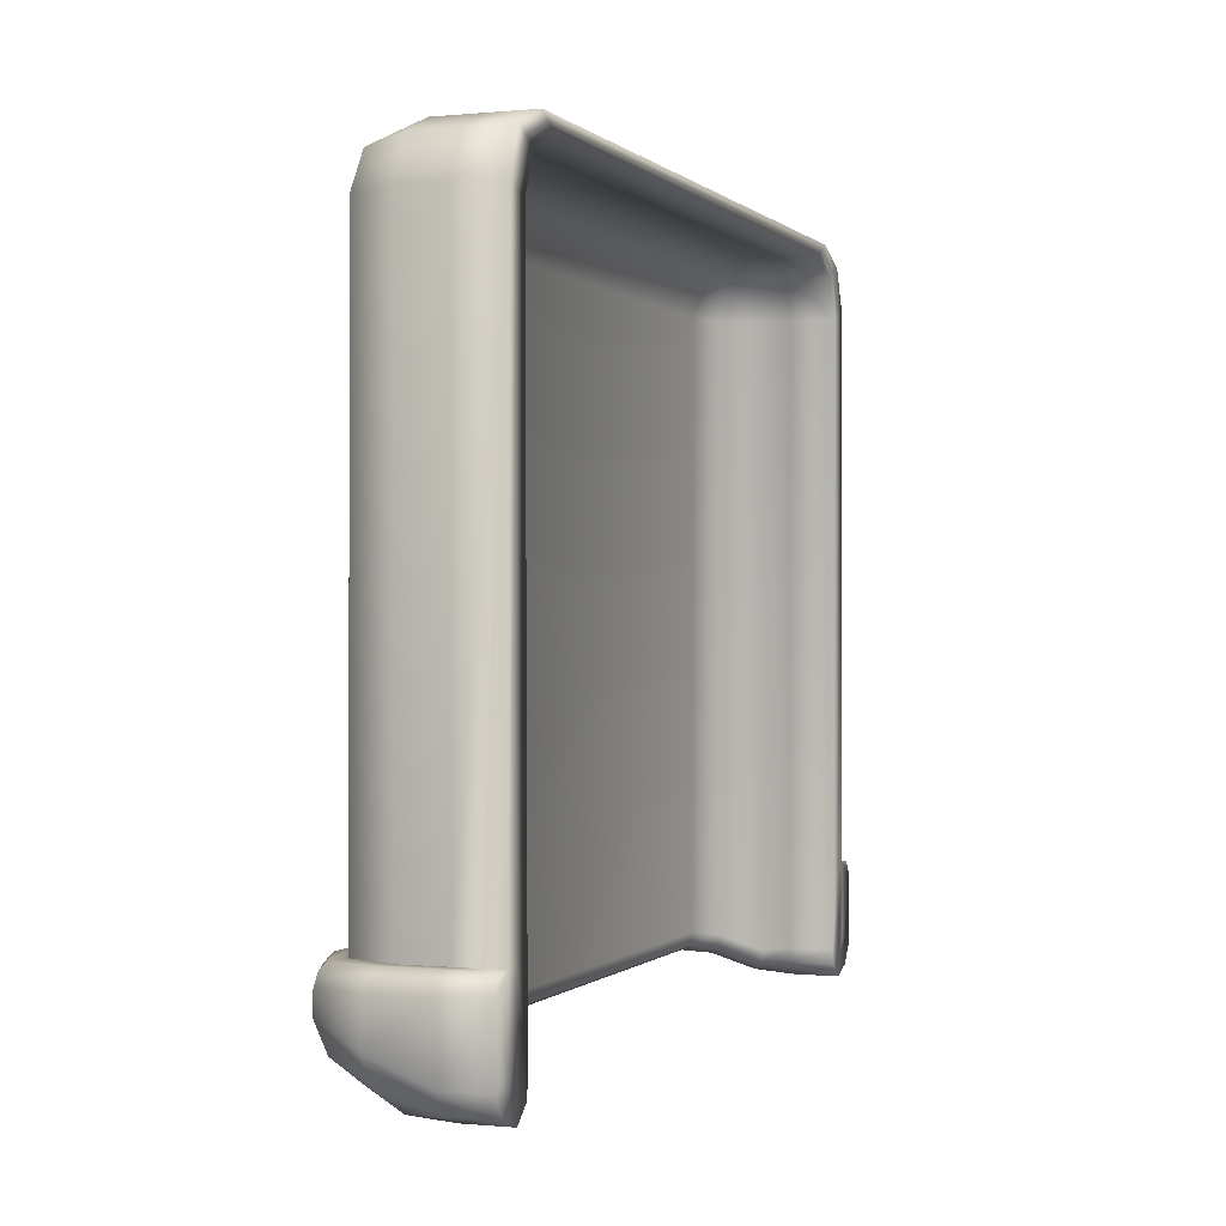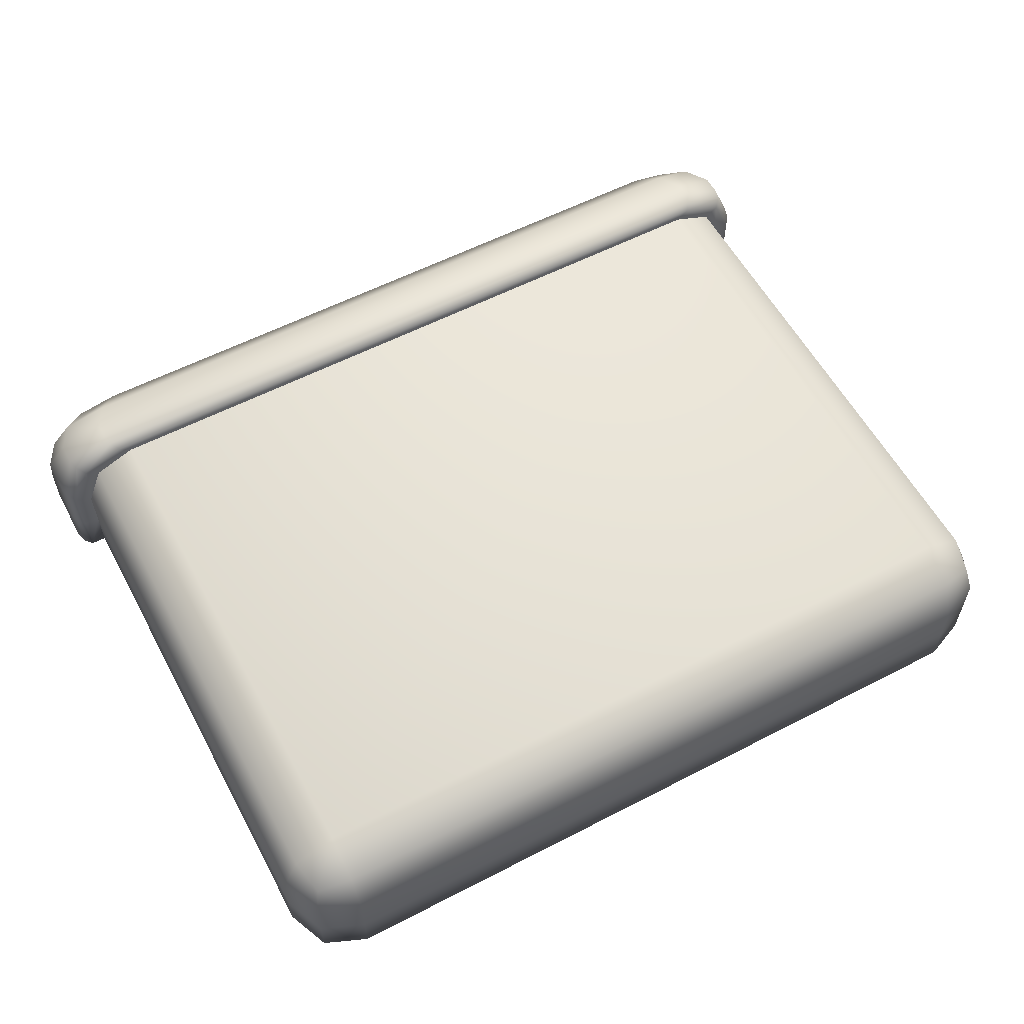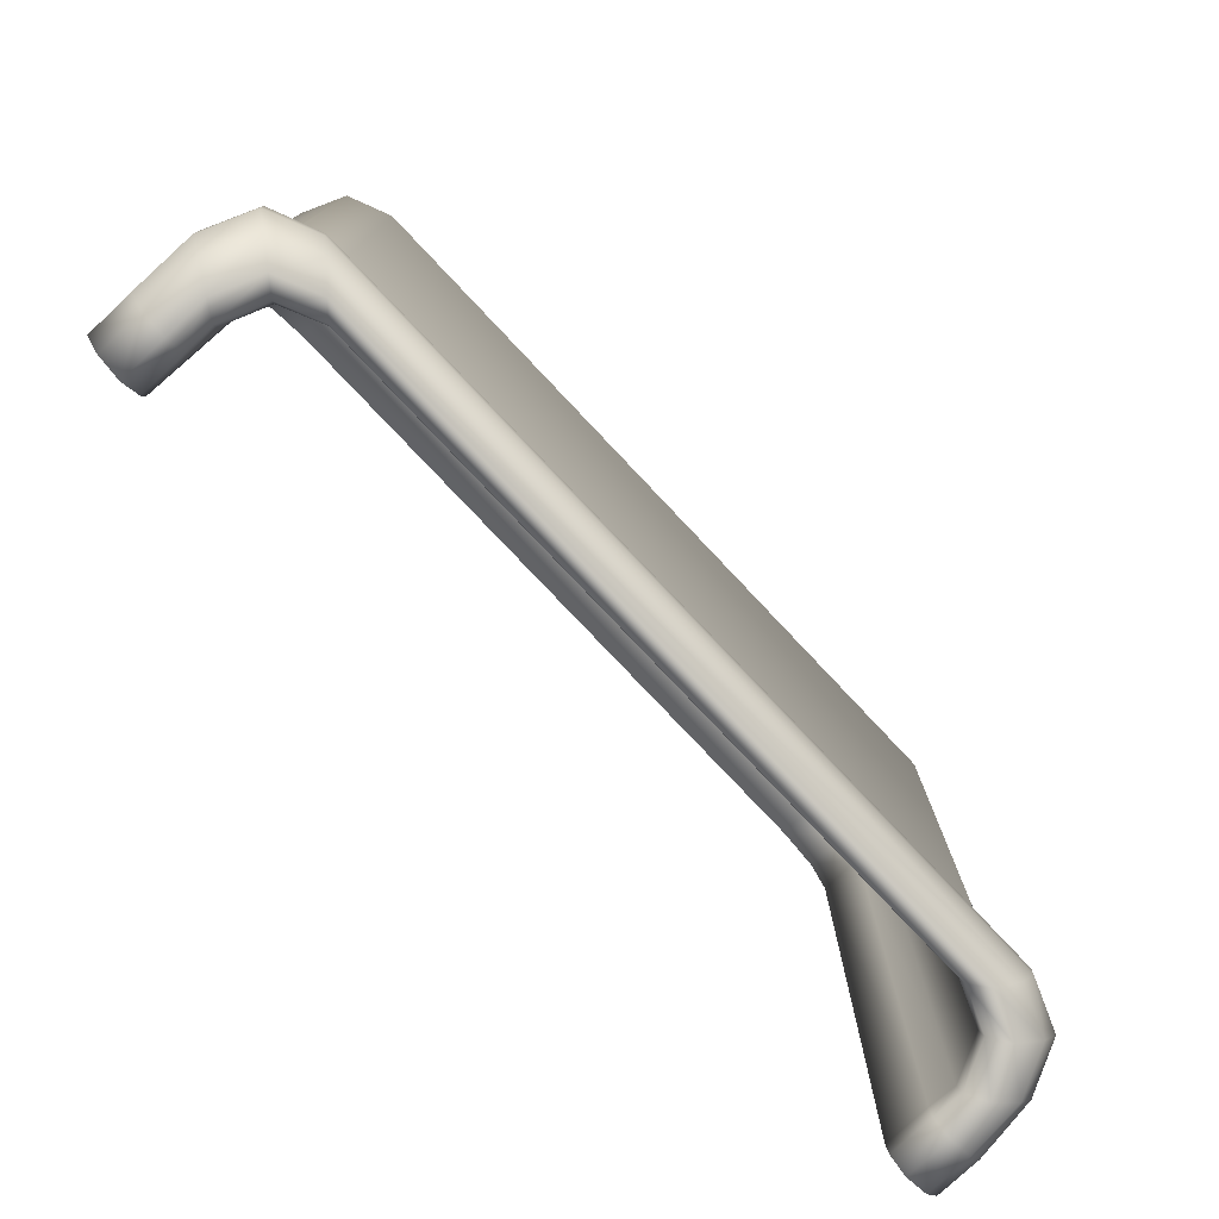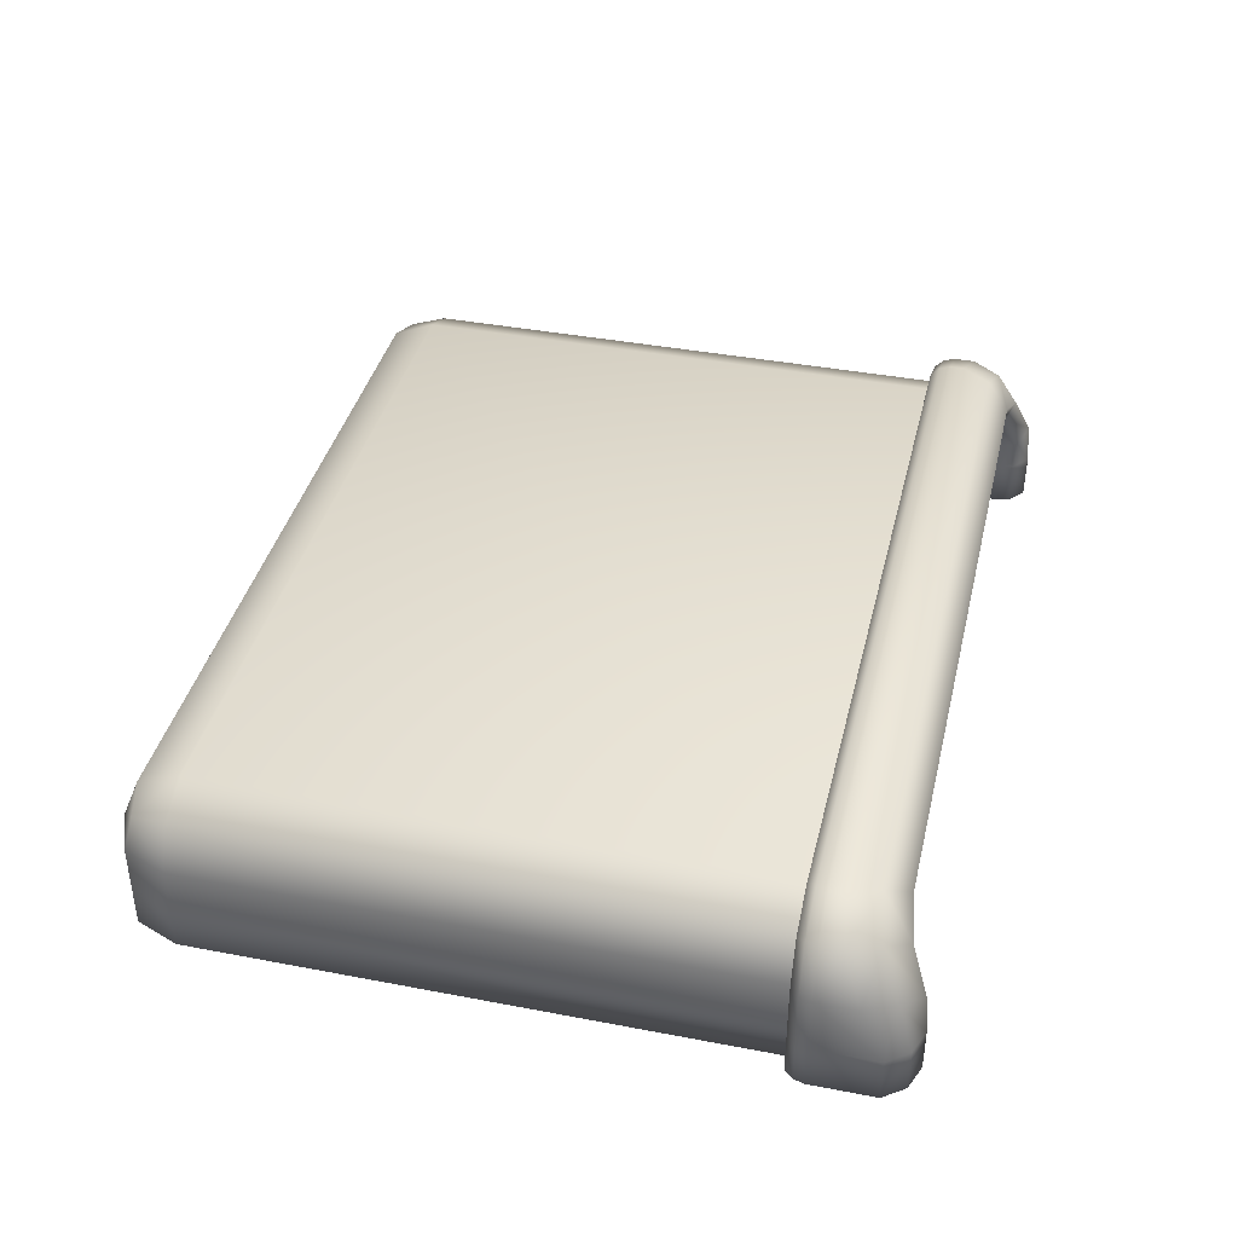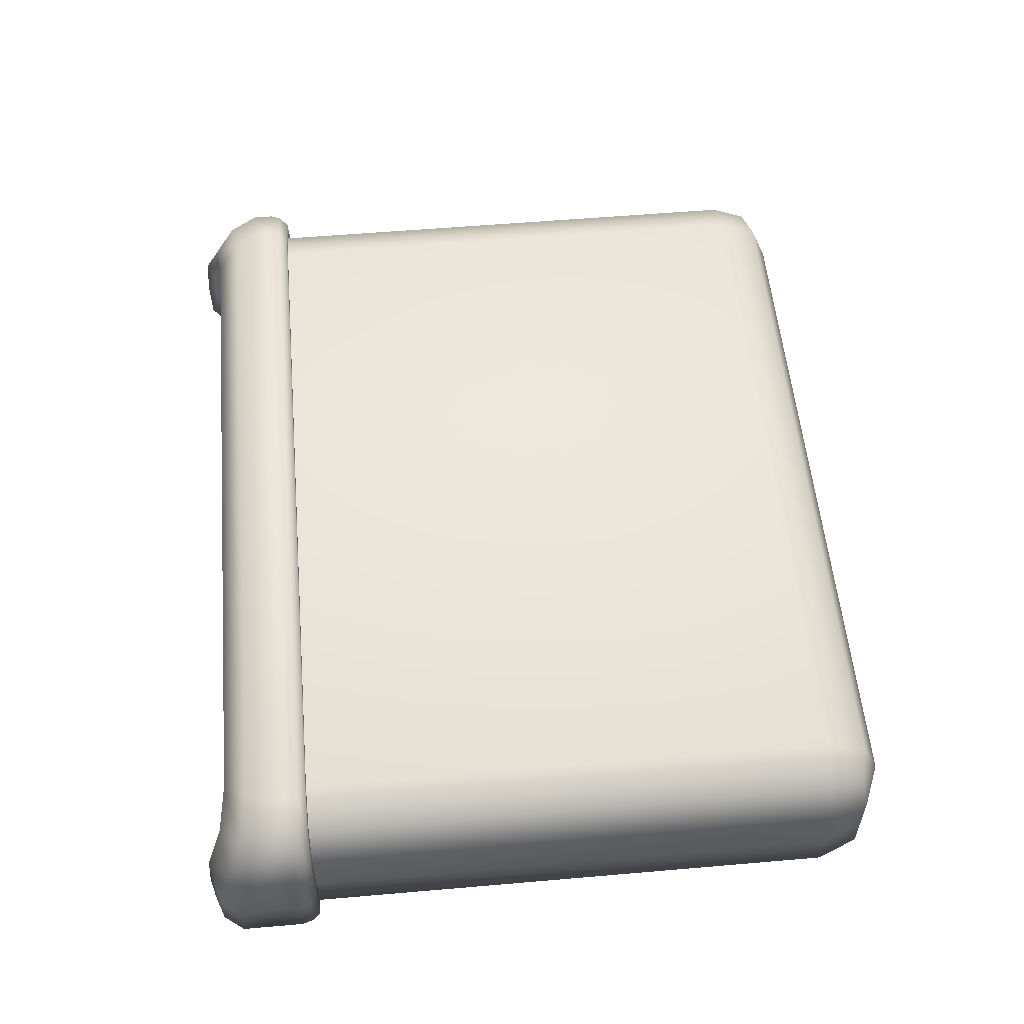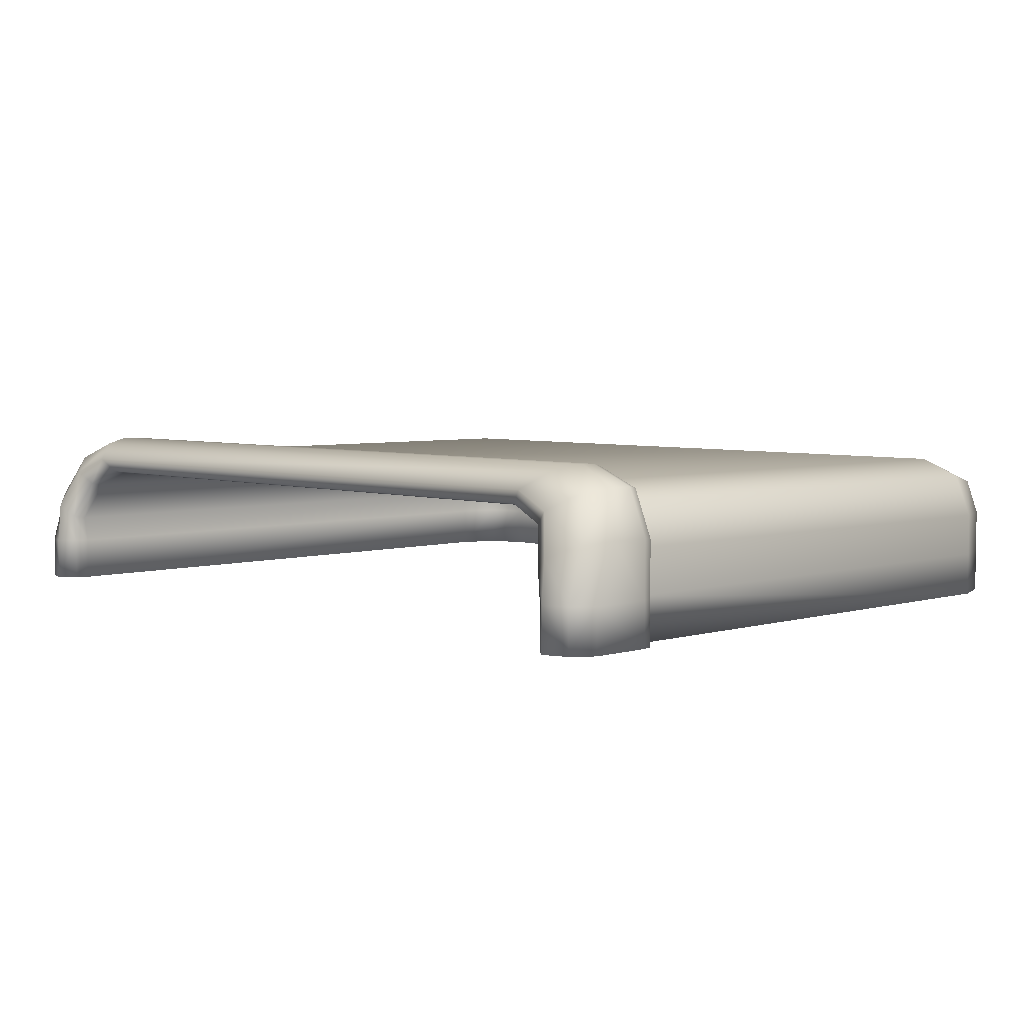
<metadata>
{"format":"obj","ext":"obj","renderer":"f3d","projection":"perspective","resolution":1024,"background":"white","views":[{"elev":-0.1,"azim":-69.6,"up":"+Z"},{"elev":57.8,"azim":-28.2,"up":"+Y"},{"elev":-77.4,"azim":133.3,"up":"+Z"},{"elev":39.4,"azim":103.4,"up":"+Y"},{"elev":55.6,"azim":-95.2,"up":"+Y"},{"elev":4.7,"azim":-133.6,"up":"+Y"}]}
</metadata>
<code>
g Garage
v -0.5709 -4.917e-07 -0.3297
v -0.5518 0.05713 -0.3297
v -0.5518 -4.917e-07 -0.3297
v -0.5709 0.05713 -0.3297
v -0.5518 0.1134 -0.3297
v -0.5807 0.05713 -0.3404
v -0.5807 -4.922e-07 -0.3404
v -0.5708 0.123 -0.3297
v -0.5807 0.128 -0.3404
v -0.5471 0.1802 -0.3297
v -0.529 0.1683 -0.3297
v -0.4741 0.191 -0.3297
v -0.5565 0.1864 -0.3404
v -0.5848 0.13 -0.3543
v -0.5848 0.05713 -0.3543
v -0.5604 0.189 -0.3543
v -0.5848 0.13 -0.4054
v -0.4897 0.2038 -0.3297
v -0.498 0.2106 -0.3404
v -0.5014 0.2134 -0.3543
v 0.4865 0.2038 -0.3297
v 0.471 0.191 -0.3297
v 0.5259 0.1683 -0.3297
v 0.5439 0.1802 -0.3297
v 0.5533 0.1864 -0.3404
v 0.4948 0.2106 -0.3404
v 0.5573 0.189 -0.3543
v 0.4983 0.2134 -0.3543
v 0.4983 0.2134 -0.372
v 0.5573 0.189 -0.3818
v -0.5604 0.189 -0.3818
v 0.482 0.2064 -0.4091
v 0.5386 0.183 -0.4185
v 0.5085 0.1627 -0.4471
v -0.5014 0.2134 -0.372
v 0.4558 0.1845 -0.4383
v 0.4881 0.1456 -0.4372
v -0.4852 0.2064 -0.4091
v -0.5417 0.183 -0.4185
v 0.4381 0.1666 -0.4288
v 0.4847 0.1426 -0.4209
v 0.4351 0.1635 -0.4126
v -0.459 0.1845 -0.4383
v -0.4413 0.1666 -0.4288
v -0.4383 0.1635 -0.4126
v -0.5652 0.1264 -0.4411
v -0.5116 0.1627 -0.4471
v -0.4913 0.1456 -0.4372
v -0.4878 0.1426 -0.4209
v -0.5334 0.11 -0.4681
v -0.512 0.09487 -0.4575
v -0.5084 0.09219 -0.441
v -0.5652 0.05713 -0.4609
v -0.5334 0.05713 -0.4725
v -0.5119 0.05713 -0.4544
v -0.5083 0.05713 -0.4365
v -0.5848 0.05713 -0.4347
v -0.5652 -5.056e-07 -0.4609
v -0.5334 -5.065e-07 -0.4725
v -0.5848 -4.933e-07 -0.3543
v -0.5848 -5.036e-07 -0.4347
v -0.5119 -5.051e-07 -0.4544
v -0.5083 0.05713 -0.4365
v -0.5083 -5.038e-07 -0.4366
v -0.5518 -5.027e-07 -0.4223
v -0.5334 -4.917e-07 -0.3297
v -0.5518 -4.917e-07 -0.3297
v -0.5709 -4.917e-07 -0.3297
v 0.5776 -4.922e-07 -0.3404
v 0.5486 -4.917e-07 -0.3297
v 0.5677 -4.917e-07 -0.3297
v 0.5817 -4.933e-07 -0.3543
v 0.5486 -5.027e-07 -0.4223
v 0.5817 -5.036e-07 -0.4347
v 0.5303 -5.065e-07 -0.4725
v 0.5303 -4.917e-07 -0.3297
v 0.562 -5.056e-07 -0.4609
v 0.562 0.05713 -0.4609
v 0.5817 0.05713 -0.4347
v 0.5817 0.05713 -0.3543
v 0.5817 -4.933e-07 -0.3543
v 0.5776 0.05713 -0.3404
v 0.5776 -4.922e-07 -0.3404
v 0.5677 0.05713 -0.3297
v 0.5677 -4.917e-07 -0.3297
v 0.5486 -4.917e-07 -0.3297
v 0.5486 0.05713 -0.3297
v 0.5303 0.05713 -0.4725
v 0.562 0.1264 -0.4411
v 0.5087 0.05713 -0.4544
v 0.5087 -5.051e-07 -0.4544
v 0.5051 -5.038e-07 -0.4366
v 0.5051 0.05713 -0.4365
v 0.5303 0.11 -0.4681
v 0.5088 0.09487 -0.4575
v 0.5051 0.05713 -0.4365
v 0.5052 0.09219 -0.441
v 0.5085 0.1627 -0.4471
v 0.4881 0.1456 -0.4372
v 0.5052 0.09219 -0.441
v 0.4847 0.1426 -0.4209
v 0.5386 0.183 -0.4185
v 0.5817 0.13 -0.4054
v 0.5573 0.189 -0.3818
v 0.5817 0.13 -0.3543
v 0.5817 0.05713 -0.3543
v 0.5817 0.13 -0.3543
v 0.5573 0.189 -0.3543
v 0.5533 0.1864 -0.3404
v 0.5776 0.128 -0.3404
v 0.5776 0.05713 -0.3404
v 0.5439 0.1802 -0.3297
v 0.5677 0.123 -0.3297
v 0.5677 0.05713 -0.3297
v 0.5486 0.05713 -0.3297
v 0.5486 0.1134 -0.3297
v 0.5259 0.1683 -0.3297
v 0.5486 0.05713 0.3689
v 0.5486 0.05713 -0.3297
v 0.5486 -4.49e-07 0.3689
v 0.5303 -4.917e-07 -0.3297
v 0.5303 -4.494e-07 0.3636
v 0.5259 0.05713 0.4238
v 0.5259 -4.448e-07 0.4238
v 0.471 0.05713 0.4466
v 0.471 0.1134 0.4466
v 0.5259 0.1134 0.4238
v 0.5486 0.05713 0.3689
v 0.5158 0.1582 0.4138
v 0.5486 0.1134 0.3689
v 0.5486 0.05713 -0.3297
v 0.5486 0.1134 -0.3297
v 0.5259 0.1683 -0.3297
v 0.5259 0.1683 0.3689
v 0.5158 0.1582 0.4138
v 0.5259 0.1134 0.4238
v 0.471 0.1683 0.4238
v -0.4741 0.1134 0.4466
v -0.4741 0.1683 0.4238
v -0.5189 0.1582 0.4138
v -0.529 0.1134 0.4238
v -0.4741 0.05713 0.4466
v -0.529 0.1134 0.4238
v 0.471 -4.431e-07 0.4466
v -0.529 0.05713 0.4238
v -0.4741 -4.431e-07 0.4466
v -0.5518 0.1134 0.3689
v -0.5189 0.1582 0.4138
v 0.5085 -4.454e-07 0.4162
v 0.4558 -4.438e-07 0.438
v 0.4911 -4.46e-07 0.4086
v -0.459 -4.438e-07 0.438
v -0.529 -4.448e-07 0.4238
v -0.5116 -4.454e-07 0.4162
v -0.5518 0.05713 0.3689
v -0.5518 -4.49e-07 0.3689
v -0.5334 -4.494e-07 0.3636
v -0.5334 -4.917e-07 -0.3297
v -0.5518 0.05713 -0.3297
v -0.5518 0.1134 -0.3297
v -0.529 0.1683 0.3689
v -0.529 0.1683 -0.3297
v -0.4741 0.191 0.3689
v -0.4741 0.191 -0.3297
v -0.4741 0.1683 0.4238
v 0.471 0.191 -0.3297
v 0.471 0.191 0.3689
v 0.471 0.1683 0.4238
v 0.5158 0.1582 0.4138
v 0.5259 0.1683 0.3689
v 0.5259 0.1683 -0.3297
v -0.5083 -5.038e-07 -0.4366
v -0.5151 -4.498e-07 0.3582
v -0.5334 -4.494e-07 0.3636
v -0.4942 -4.46e-07 0.4086
v -0.5116 -4.454e-07 0.4162
v -0.4438 -4.444e-07 0.4295
v -0.459 -4.438e-07 0.438
v 0.4407 -4.444e-07 0.4295
v -0.5151 0.05713 0.3582
v -0.4942 0.05713 0.4086
v -0.4438 0.05713 0.4295
v 0.4407 0.05713 0.4295
v -0.5151 0.09219 0.3582
v -0.4942 0.09219 0.4086
v -0.4438 0.09219 0.4295
v -0.485 0.1333 0.3993
v -0.4942 0.1426 0.3582
v -0.4438 0.1635 0.3582
v -0.4438 0.1426 0.4086
v 0.4407 0.1635 0.3582
v 0.4407 0.1426 0.4086
v 0.4818 0.1333 0.3993
v 0.4911 0.1426 0.3582
v 0.512 0.09219 0.3582
v 0.512 0.05713 0.3582
v 0.4911 0.09219 0.4086
v 0.4911 0.05713 0.4086
v 0.4407 0.09219 0.4295
v 0.4818 0.1333 0.3993
v 0.4407 0.1426 0.4086
v -0.4438 0.1426 0.4086
v -0.485 0.1333 0.3993
v -0.4942 0.09219 0.4086
v 0.512 -4.498e-07 0.3582
v 0.512 0.05713 0.3582
v 0.5085 -4.454e-07 0.4162
v 0.512 -4.498e-07 0.3582
v 0.512 0.09219 0.3582
v 0.4818 0.1333 0.3993
v 0.4911 0.09219 0.4086
v 0.4911 0.1426 0.3582
v 0.5303 -4.917e-07 -0.3297
v 0.5051 -5.038e-07 -0.4366
v 0.512 -4.498e-07 0.3582
v 0.5303 -4.494e-07 0.3636
v 0.5486 -4.49e-07 0.3689
v 0.5303 -4.494e-07 0.3636
v 0.5085 -4.454e-07 0.4162
g Garage_0
f 3 2 1
f 2 4 1
f 2 5 4
f 1 4 6
f 7 1 6
f 5 8 4
f 6 4 9
f 4 8 9
f 8 5 10
f 5 11 10
f 11 12 10
f 9 8 13
f 8 10 13
f 6 9 14
f 7 6 15
f 15 6 14
f 14 9 16
f 9 13 16
f 14 17 15
f 17 14 16
f 12 18 10
f 13 10 19
f 10 18 19
f 16 13 20
f 13 19 20
f 18 12 21
f 12 22 21
f 22 23 21
f 23 24 21
f 21 24 25
f 18 21 26
f 26 21 25
f 19 18 26
f 26 25 27
f 19 26 28
f 28 26 27
f 20 19 28
f 28 27 29
f 28 29 20
f 27 30 29
f 31 16 20
f 31 17 16
f 32 29 30
f 33 32 30
f 32 33 34
f 29 35 20
f 35 31 20
f 36 32 34
f 36 34 37
f 32 38 29
f 38 35 29
f 38 32 36
f 39 31 35
f 38 39 35
f 40 36 37
f 40 37 41
f 42 40 41
f 43 38 36
f 43 36 40
f 39 38 43
f 44 40 42
f 44 43 40
f 45 44 42
f 39 46 31
f 46 17 31
f 47 39 43
f 47 43 44
f 46 39 47
f 48 44 45
f 48 47 44
f 49 48 45
f 50 46 47
f 50 47 48
f 51 48 49
f 51 50 48
f 52 51 49
f 46 53 17
f 53 46 50
f 54 50 51
f 54 53 50
f 55 51 52
f 55 54 51
f 56 55 52
f 53 57 17
f 17 57 15
f 58 53 54
f 53 58 57
f 59 54 55
f 59 58 54
f 15 57 60
f 60 7 15
f 58 61 57
f 61 58 59
f 57 61 60
f 62 59 55
f 62 55 63
f 64 62 63
f 65 61 59
f 61 65 60
f 59 66 65
f 66 67 65
f 67 60 65
f 7 60 67
f 68 7 67
f 71 70 69
f 69 70 72
f 70 73 72
f 74 72 73
f 75 73 70
f 76 75 70
f 77 74 73
f 75 77 73
f 77 78 74
f 78 77 75
f 78 79 74
f 79 80 74
f 80 81 74
f 80 82 81
f 82 83 81
f 82 84 83
f 84 85 83
f 86 85 84
f 87 86 84
f 88 78 75
f 78 89 79
f 89 78 88
f 90 88 75
f 91 90 75
f 90 91 92
f 93 90 92
f 94 88 90
f 94 89 88
f 95 94 90
f 95 90 96
f 97 95 96
f 98 94 95
f 99 98 95
f 99 95 100
f 101 99 100
f 98 102 94
f 102 89 94
f 89 102 103
f 102 104 103
f 89 103 79
f 103 105 79
f 105 106 79
f 107 103 104
f 108 107 104
f 108 109 107
f 105 110 106
f 109 110 107
f 110 111 106
f 109 112 110
f 110 113 111
f 112 113 110
f 113 114 111
f 115 114 113
f 116 115 113
f 116 113 112
f 117 116 112
g Garage_1
f 119 118 70
f 118 120 70
f 121 70 120
f 122 121 120
f 120 118 123
f 124 120 123
f 124 123 125
f 125 123 126
f 123 127 126
f 123 128 127
f 127 129 126
f 128 130 127
f 130 128 131
f 132 130 131
f 130 132 133
f 134 130 133
f 134 135 130
f 135 136 130
f 129 137 126
f 138 126 137
f 126 138 125
f 139 138 137
f 139 140 138
f 140 141 138
f 138 142 125
f 142 138 143
f 125 142 144
f 144 124 125
f 145 142 143
f 142 146 144
f 146 142 145
f 145 143 147
f 143 148 147
f 149 124 144
f 150 149 144
f 150 144 146
f 151 149 150
f 152 150 146
f 152 146 153
f 153 146 145
f 154 152 153
f 153 145 155
f 155 145 147
f 154 153 156
f 156 153 155
f 157 154 156
f 157 156 3
f 158 157 3
f 159 3 156
f 155 159 156
f 160 159 155
f 147 160 155
f 160 147 161
f 148 161 147
f 162 160 161
f 161 148 163
f 162 161 163
f 164 162 163
f 148 165 163
f 166 164 163
f 163 165 167
f 167 166 163
f 165 168 167
f 168 169 167
f 169 170 167
f 167 170 166
f 170 171 166
f 59 62 66
f 172 66 62
f 173 66 172
f 174 66 173
f 173 175 174
f 175 176 174
f 175 177 176
f 177 178 176
f 177 179 178
f 179 150 178
f 179 151 150
f 175 173 180
f 63 180 173
f 64 63 173
f 177 175 181
f 181 175 180
f 177 182 179
f 182 177 181
f 151 179 183
f 182 183 179
f 181 180 184
f 182 181 185
f 185 181 184
f 186 182 185
f 182 186 183
f 187 185 184
f 52 184 180
f 56 52 180
f 184 52 188
f 188 187 184
f 52 49 188
f 187 188 189
f 188 49 189
f 49 45 189
f 190 187 189
f 45 42 189
f 190 189 191
f 42 191 189
f 192 190 191
f 193 192 191
f 194 193 191
f 194 191 42
f 41 194 42
f 195 97 96
f 196 195 96
f 195 196 197
f 196 198 197
f 197 198 199
f 200 197 199
f 201 200 199
f 199 186 201
f 186 202 201
f 203 202 186
f 204 203 186
f 186 199 183
f 198 183 199
f 198 151 183
f 205 151 198
f 206 205 198
f 205 206 92
f 206 93 92
f 151 208 207
f 208 122 207
f 211 210 209
f 210 212 209
f 209 212 101
f 100 209 101
f 75 213 91
f 214 91 213
f 215 214 213
f 216 215 213
f 218 217 124
f 219 218 124

</code>
